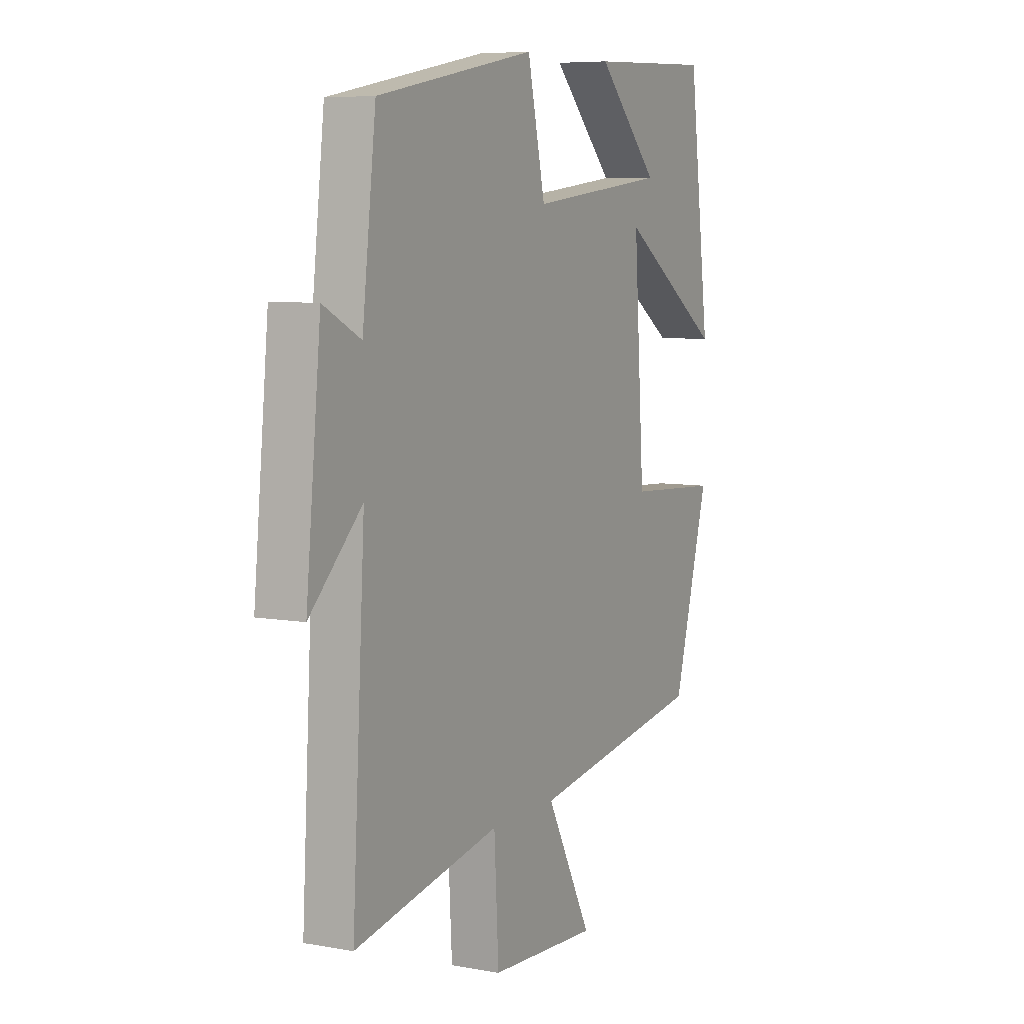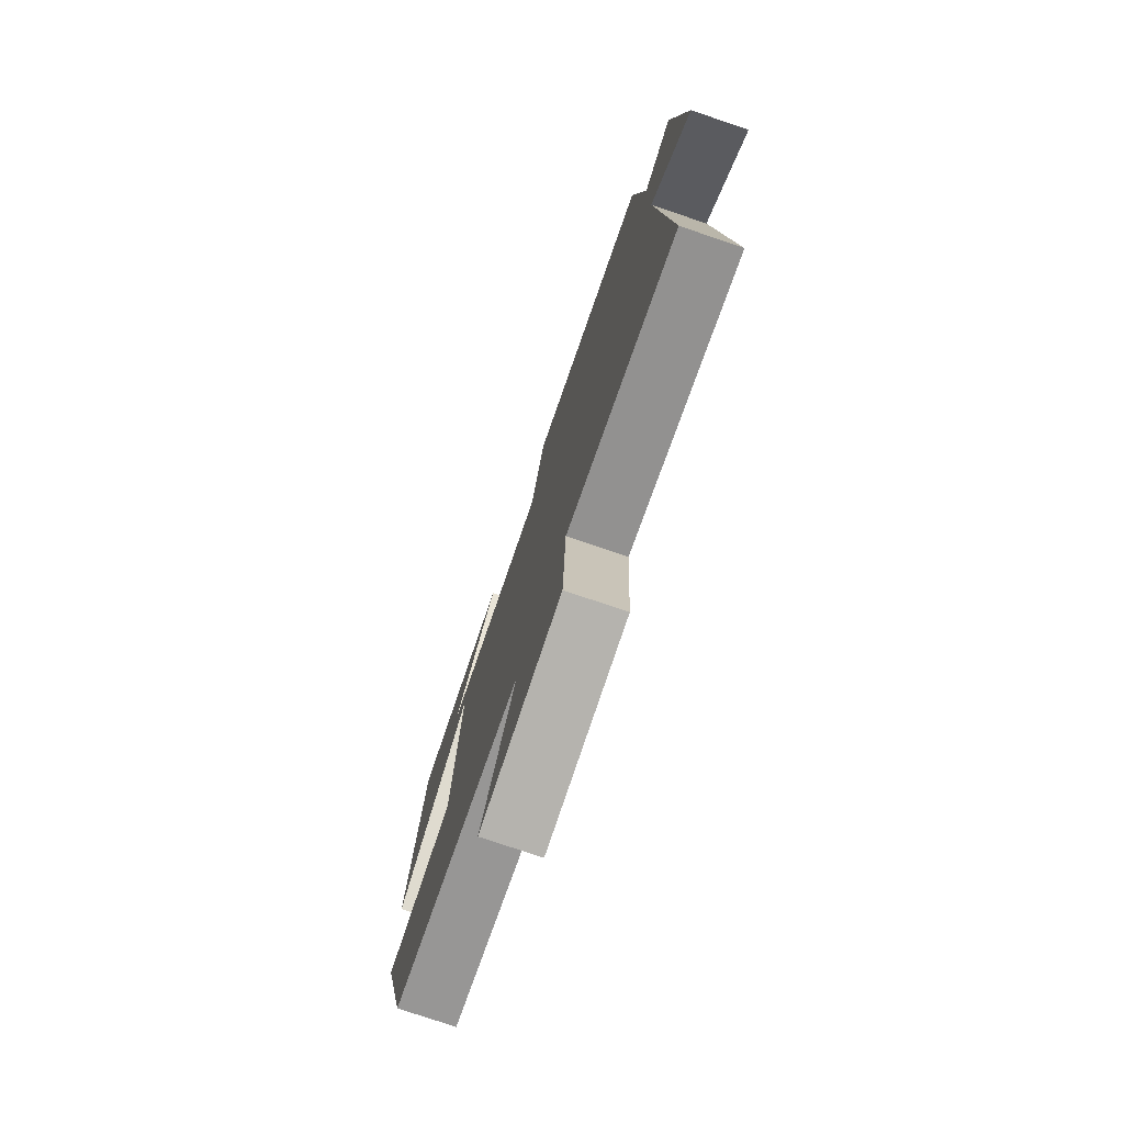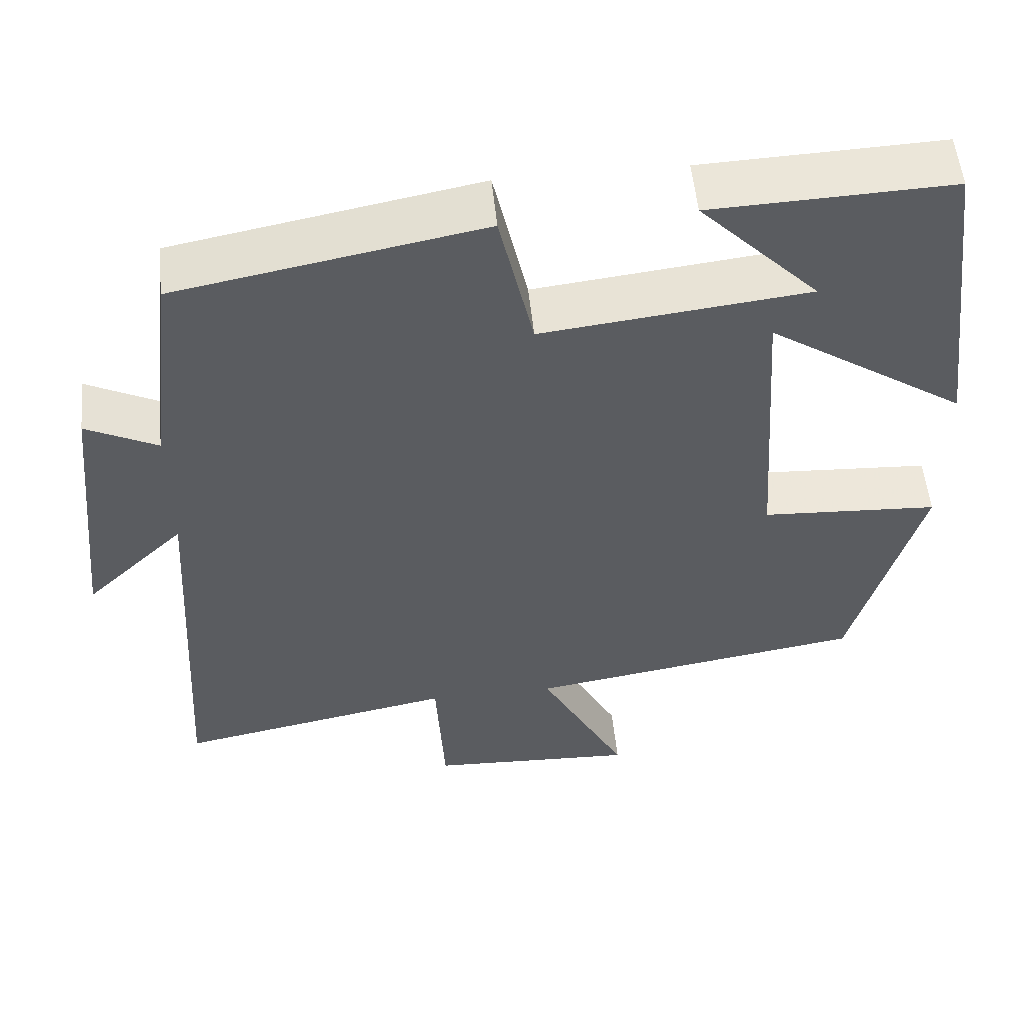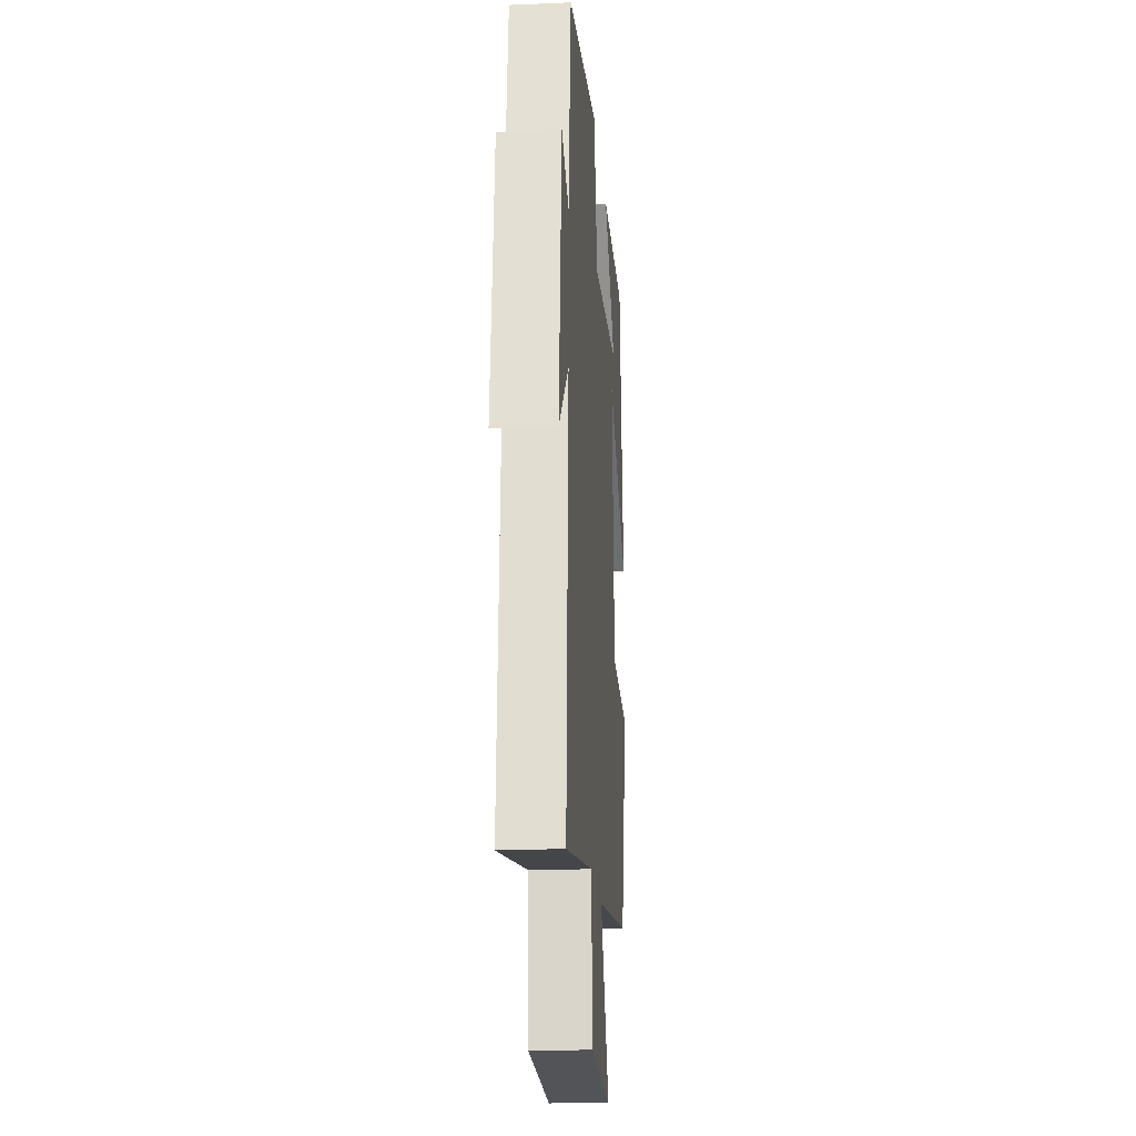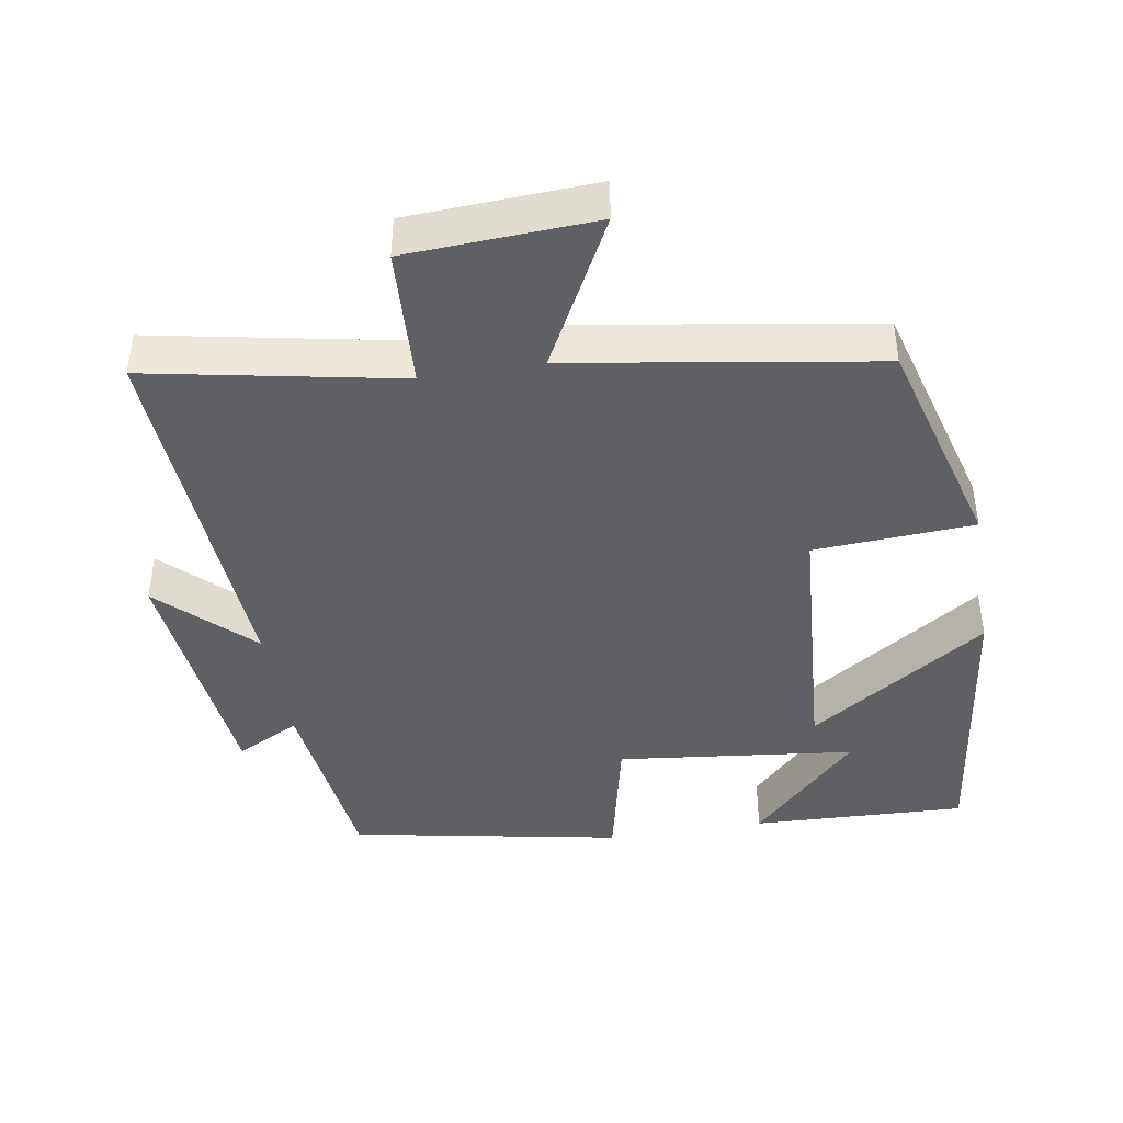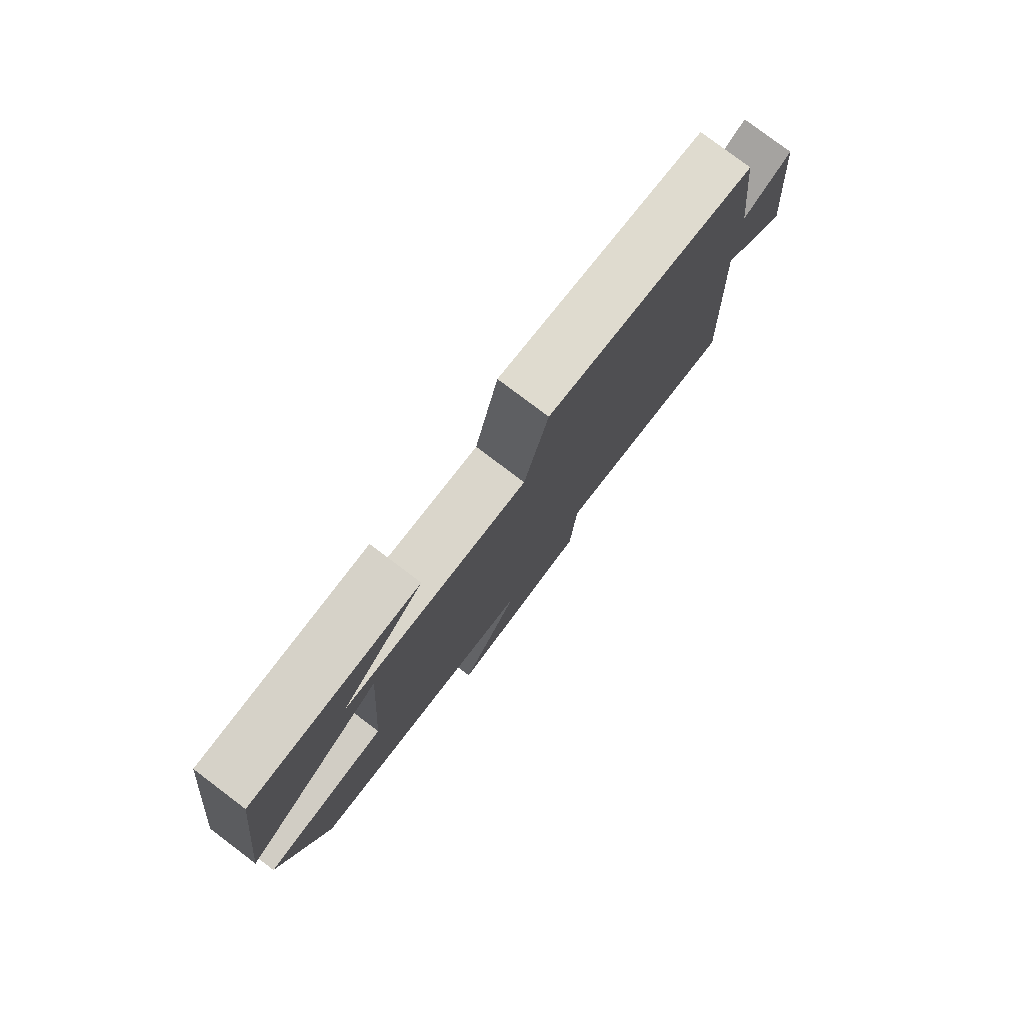
<metadata>
{"format":"obj","ext":"obj","renderer":"f3d","projection":"perspective","resolution":1024,"background":"white","views":[{"elev":7.1,"azim":117.7,"up":"+Z"},{"elev":-76.9,"azim":71.3,"up":"+Z"},{"elev":54.3,"azim":174.2,"up":"+Z"},{"elev":-20.5,"azim":94.5,"up":"+Z"},{"elev":-42.3,"azim":-170.6,"up":"+Y"},{"elev":79.6,"azim":-53.0,"up":"+Z"}]}
</metadata>
<code>
v -0.448 0.07 0.511
v -0.145 0.07 0.5
v -0.296 0.07 0.344
v 0.04 0.07 0.306
v 0.083 0.07 0.5
v 0.467 0.07 0.428
v 0.5 0.07 0.149
v 0.59 0.07 0.195
v 0.626 0.07 -0.161
v 0.5 0.07 -0.039
v 0.531 0.07 -0.568
v 0.179 0.07 -0.5
v 0.168 0.07 -0.698
v -0.096 0.07 -0.712
v 0.015 0.07 -0.5
v -0.413 0.07 -0.432
v -0.5 0.07 -0.12
v -0.275 0.07 -0.106
v -0.249 0.07 0.274
v -0.5 0.07 0.104
v -0.448 0 0.511
v -0.145 0 0.5
v -0.296 0 0.344
v 0.04 0 0.306
v 0.083 0 0.5
v 0.467 0 0.428
v 0.5 0 0.149
v 0.59 0 0.195
v 0.626 0 -0.161
v 0.5 0 -0.039
v 0.531 0 -0.568
v 0.179 0 -0.5
v 0.168 0 -0.698
v -0.096 0 -0.712
v 0.015 0 -0.5
v -0.413 0 -0.432
v -0.5 0 -0.12
v -0.275 0 -0.106
v -0.249 0 0.274
v -0.5 0 0.104
f 19 20 1
f 15 16 17 18
f 15 18 19
f 12 13 14 15
f 12 15 19
f 10 11 12 19
f 7 8 9 10
f 6 7 10
f 5 6 10
f 4 5 10
f 3 4 10 19
f 1 2 3
f 1 3 19
f 21 40 39
f 38 37 36 35
f 39 38 35
f 35 34 33 32
f 39 35 32
f 39 32 31 30
f 30 29 28 27
f 30 27 26
f 30 26 25
f 30 25 24
f 39 30 24 23
f 23 22 21
f 39 23 21
f 1 21 22 2
f 2 22 23 3
f 3 23 24 4
f 4 24 25 5
f 5 25 26 6
f 6 26 27 7
f 7 27 28 8
f 8 28 29 9
f 9 29 30 10
f 10 30 31 11
f 11 31 32 12
f 12 32 33 13
f 13 33 34 14
f 14 34 35 15
f 15 35 36 16
f 16 36 37 17
f 17 37 38 18
f 18 38 39 19
f 19 39 40 20
f 20 40 21 1

</code>
